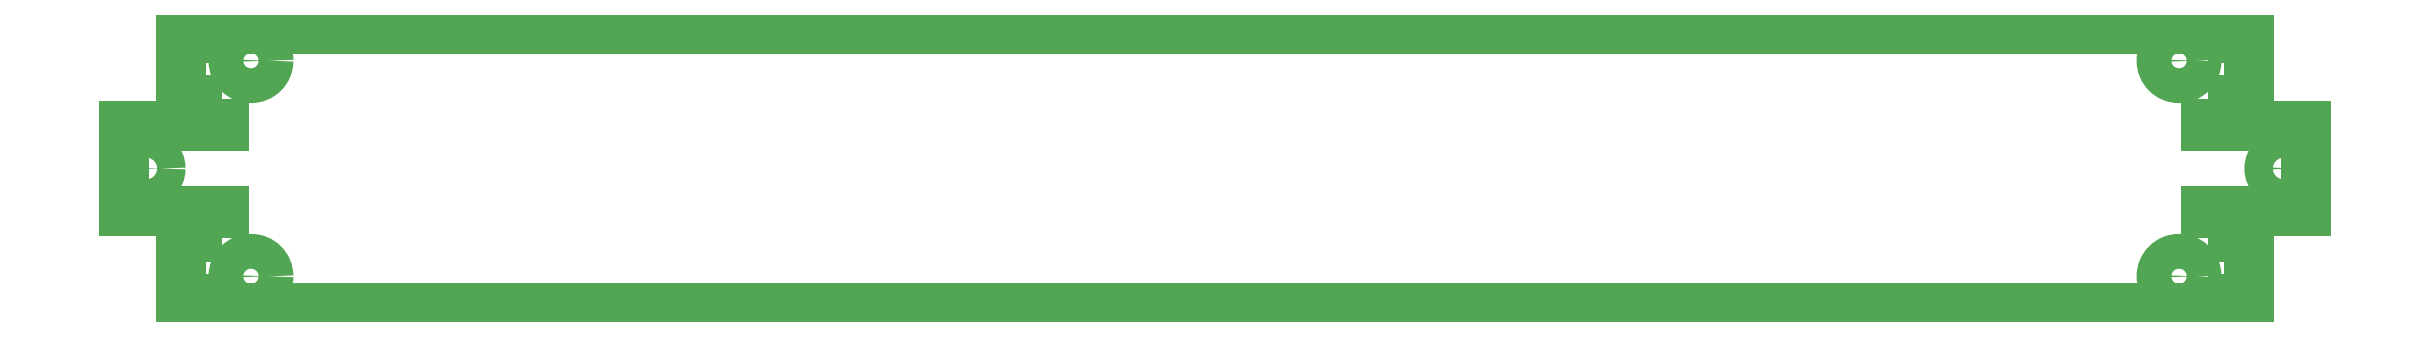
<metadata>
{"format":"dxf","ext":"dxf","renderer":"ezdxf+matplotlib","layout":"modelspace","background":"white","min_lineweight":24,"dpi":150}
</metadata>
<code>
0
SECTION
2
ENTITIES
0
LINE
8
BRANDLIJN
39
1
10
1185
20
-148.9
30
0
11
1185
21
-148.4
31
0
0
LINE
8
BRANDLIJN
39
1
10
1193
20
-148.9
30
0
11
1185
21
-148.9
31
0
0
LINE
8
BRANDLIJN
39
1
10
1193
20
-156.4
30
0
11
1193
21
-148.9
31
0
0
LINE
8
BRANDLIJN
39
1
10
1198
20
-156.4
30
0
11
1193
21
-156.4
31
0
0
LINE
8
BRANDLIJN
39
1
10
1198
20
-175.9
30
0
11
1198
21
-156.4
31
0
0
LINE
8
BRANDLIJN
39
1
10
1193
20
-175.9
30
0
11
1198
21
-175.9
31
0
0
LINE
8
BRANDLIJN
39
1
10
1193
20
-178.9
30
0
11
1193
21
-175.9
31
0
0
LINE
8
BRANDLIJN
39
1
10
551.1
20
-178.9
30
0
11
1193
21
-178.9
31
0
0
LINE
8
BRANDLIJN
39
1
10
551.1
20
-175.9
30
0
11
551.1
21
-178.9
31
0
0
LINE
8
BRANDLIJN
39
1
10
546.1
20
-175.9
30
0
11
551.1
21
-175.9
31
0
0
LINE
8
BRANDLIJN
39
1
10
546.1
20
-156.4
30
0
11
546.1
21
-175.9
31
0
0
LINE
8
BRANDLIJN
39
1
10
551.1
20
-156.4
30
0
11
546.1
21
-156.4
31
0
0
LINE
8
BRANDLIJN
39
1
10
551.1
20
-148.9
30
0
11
551.1
21
-156.4
31
0
0
LINE
8
BRANDLIJN
39
1
10
559.6
20
-148.9
30
0
11
551.1
21
-148.9
31
0
0
LINE
8
BRANDLIJN
39
1
10
559.6
20
-148.4
30
0
11
559.6
21
-148.9
31
0
0
LINE
8
BRANDLIJN
39
1
10
528.1
20
-148.4
30
0
11
559.6
21
-148.4
31
0
0
LINE
8
BRANDLIJN
39
1
10
528.1
20
-121.4
30
0
11
528.1
21
-148.4
31
0
0
LINE
8
BRANDLIJN
39
1
10
559.6
20
-121.4
30
0
11
528.1
21
-121.4
31
0
0
LINE
8
BRANDLIJN
39
1
10
559.6
20
-120.9
30
0
11
559.6
21
-121.4
31
0
0
LINE
8
BRANDLIJN
39
1
10
551.1
20
-120.9
30
0
11
559.6
21
-120.9
31
0
0
LINE
8
BRANDLIJN
39
1
10
551.1
20
-113.4
30
0
11
551.1
21
-120.9
31
0
0
LINE
8
BRANDLIJN
39
1
10
546.1
20
-113.4
30
0
11
551.1
21
-113.4
31
0
0
LINE
8
BRANDLIJN
39
1
10
546.1
20
-93.87
30
0
11
546.1
21
-113.4
31
0
0
LINE
8
BRANDLIJN
39
1
10
551.1
20
-93.87
30
0
11
546.1
21
-93.87
31
0
0
LINE
8
BRANDLIJN
39
1
10
551.1
20
-90.87
30
0
11
551.1
21
-93.87
31
0
0
LINE
8
BRANDLIJN
39
1
10
1193
20
-90.87
30
0
11
551.1
21
-90.87
31
0
0
LINE
8
BRANDLIJN
39
1
10
1193
20
-93.87
30
0
11
1193
21
-90.87
31
0
0
LINE
8
BRANDLIJN
39
1
10
1198
20
-93.87
30
0
11
1193
21
-93.87
31
0
0
LINE
8
BRANDLIJN
39
1
10
1198
20
-113.4
30
0
11
1198
21
-93.87
31
0
0
LINE
8
BRANDLIJN
39
1
10
1193
20
-113.4
30
0
11
1198
21
-113.4
31
0
0
LINE
8
BRANDLIJN
39
1
10
1193
20
-120.9
30
0
11
1193
21
-113.4
31
0
0
LINE
8
BRANDLIJN
39
1
10
1185
20
-120.9
30
0
11
1193
21
-120.9
31
0
0
LINE
8
BRANDLIJN
39
1
10
1185
20
-121.4
30
0
11
1185
21
-120.9
31
0
0
LINE
8
BRANDLIJN
39
1
10
1216
20
-121.4
30
0
11
1185
21
-121.4
31
0
0
LINE
8
BRANDLIJN
39
1
10
1216
20
-148.4
30
0
11
1216
21
-121.4
31
0
0
LINE
8
BRANDLIJN
39
1
10
1185
20
-148.4
30
0
11
1216
21
-148.4
31
0
0
CIRCLE
8
BRANDLIJN
39
1
10
1176
20
-168.9
30
0
40
5.5
0
CIRCLE
8
BRANDLIJN
39
1
10
568.1
20
-168.9
30
0
40
5.5
0
CIRCLE
8
BRANDLIJN
39
1
10
568.1
20
-100.9
30
0
40
5.5
0
CIRCLE
8
BRANDLIJN
39
1
10
1176
20
-100.9
30
0
40
5.5
0
CIRCLE
8
BRANDLIJN
39
1
10
535.1
20
-134.9
30
0
40
4.5
0
CIRCLE
8
BRANDLIJN
39
1
10
1209
20
-134.9
30
0
40
4.5
0
ENDSEC
0
EOF

</code>
